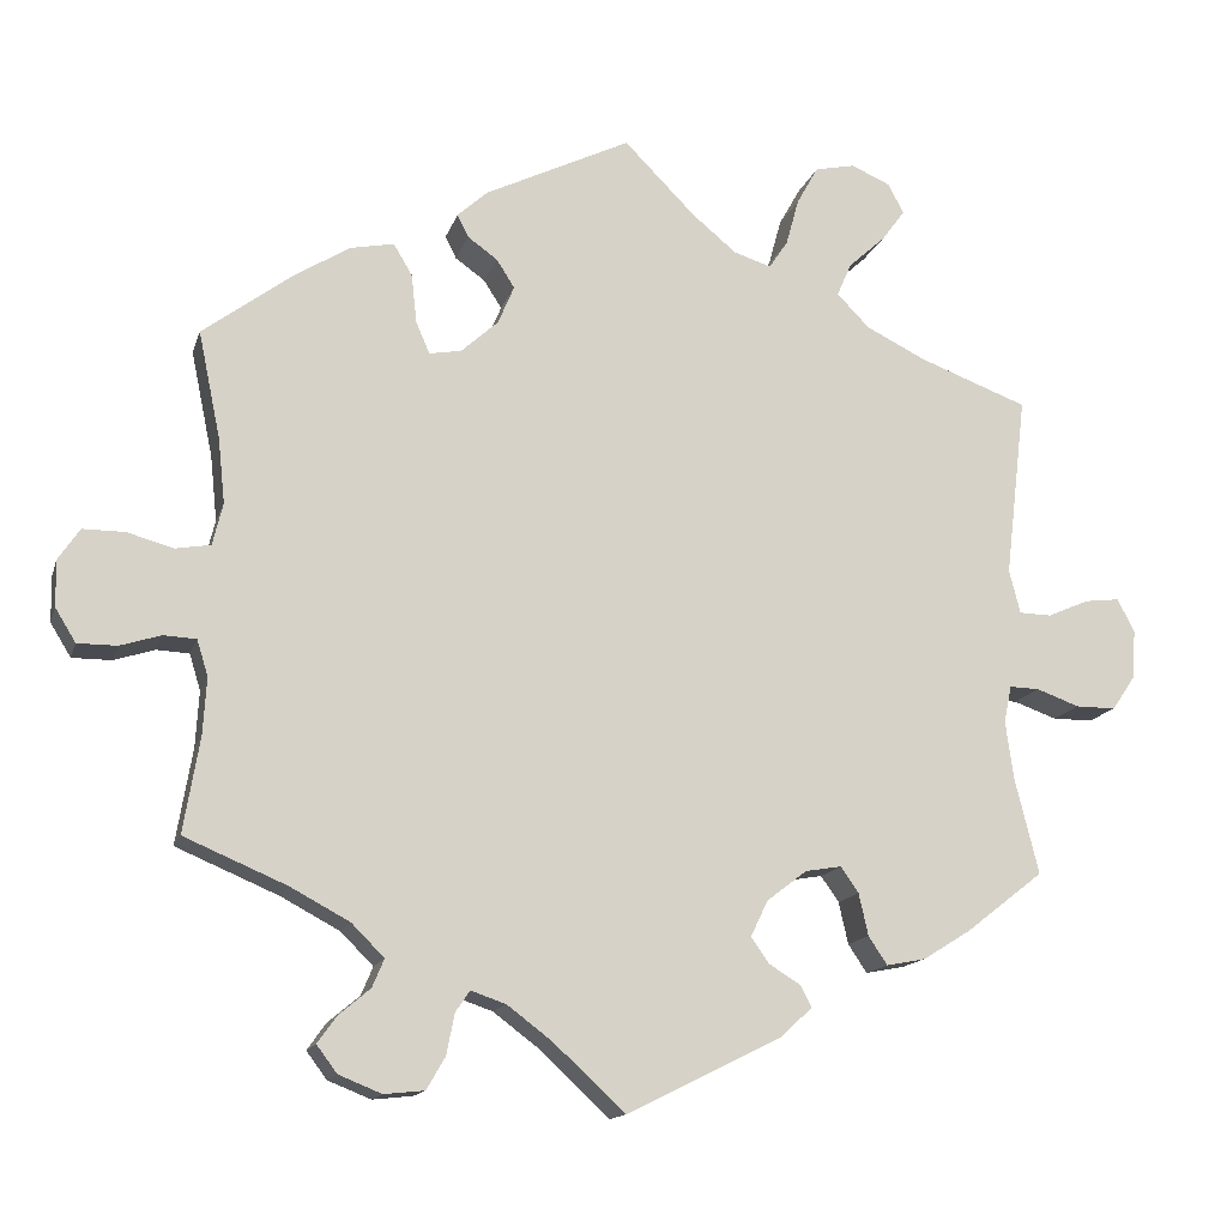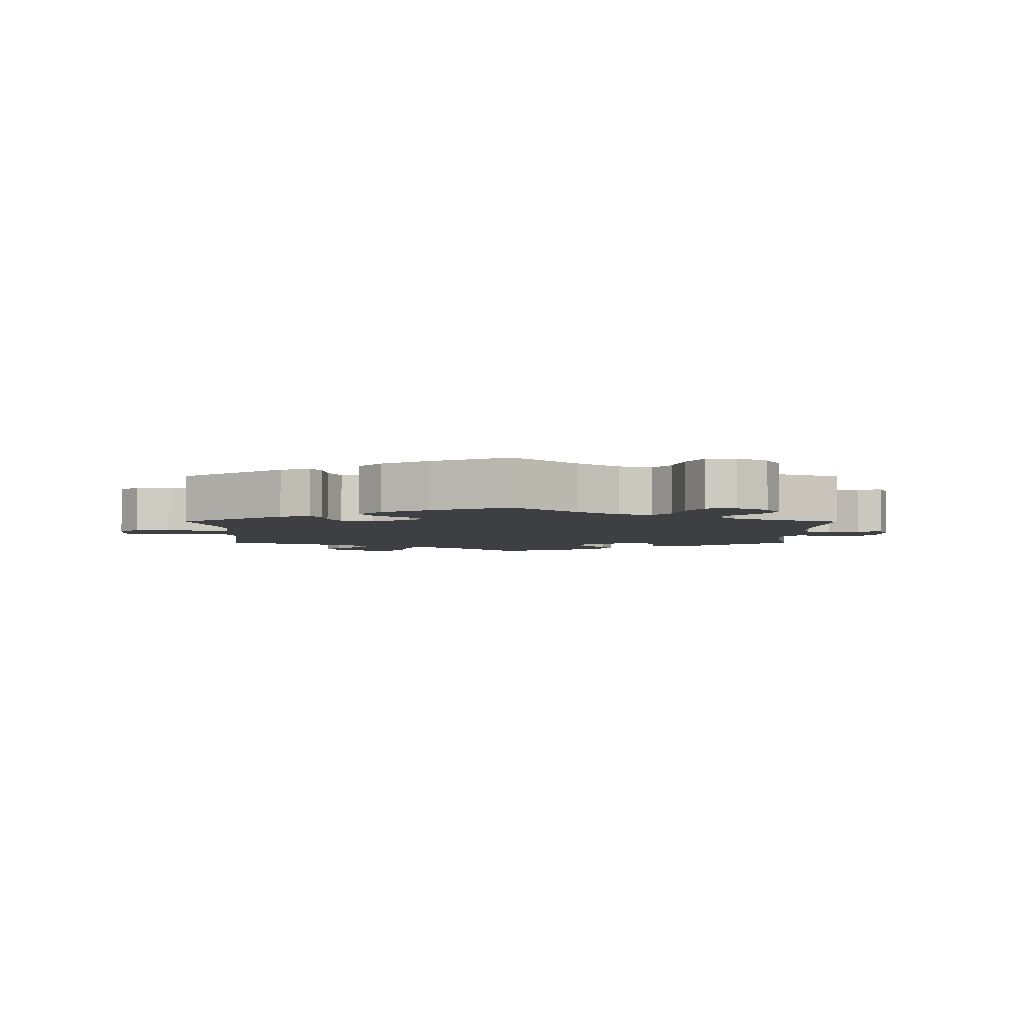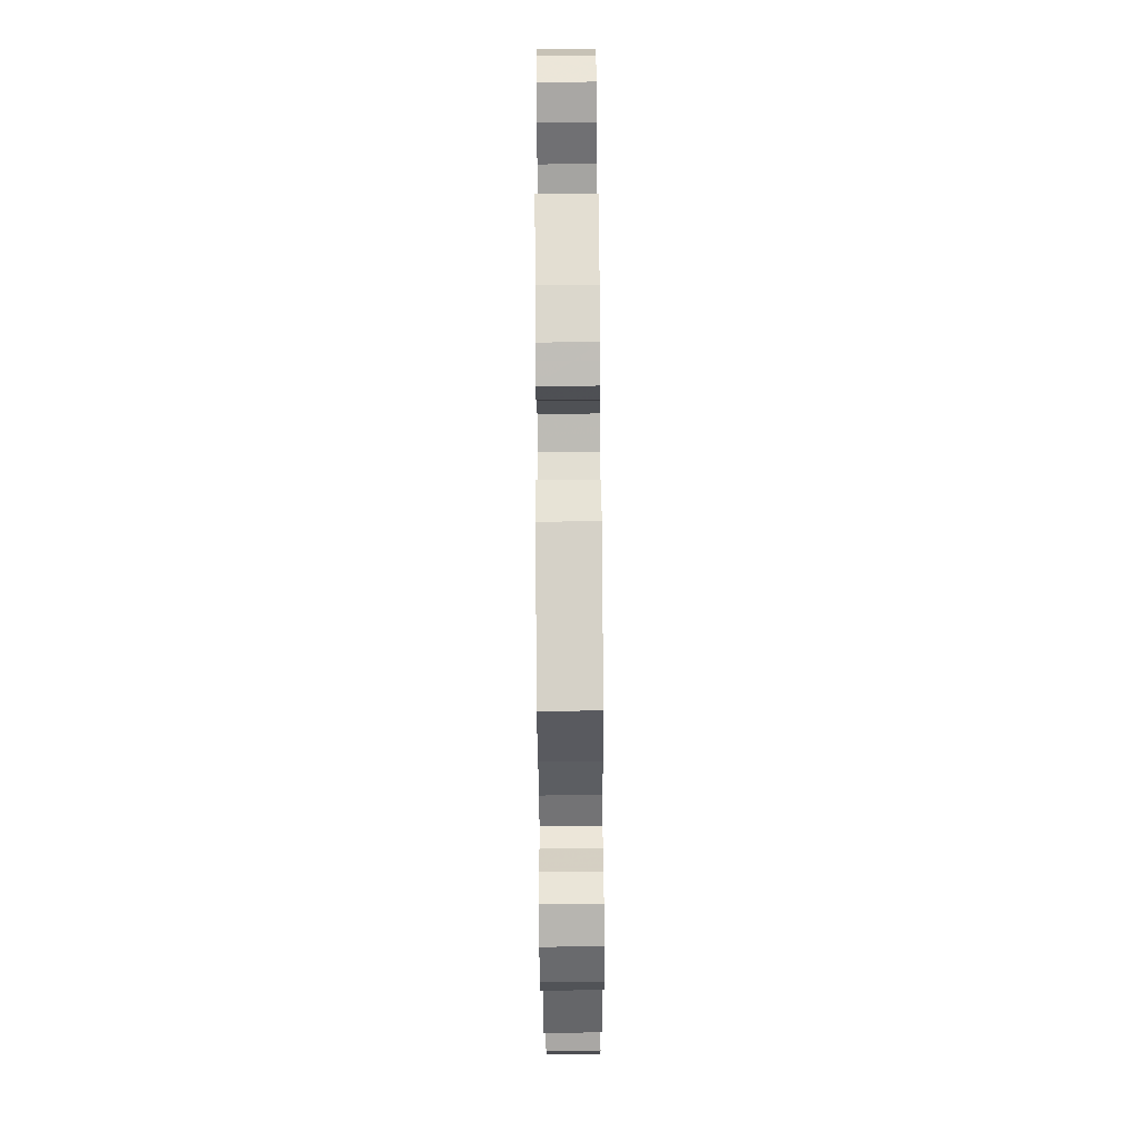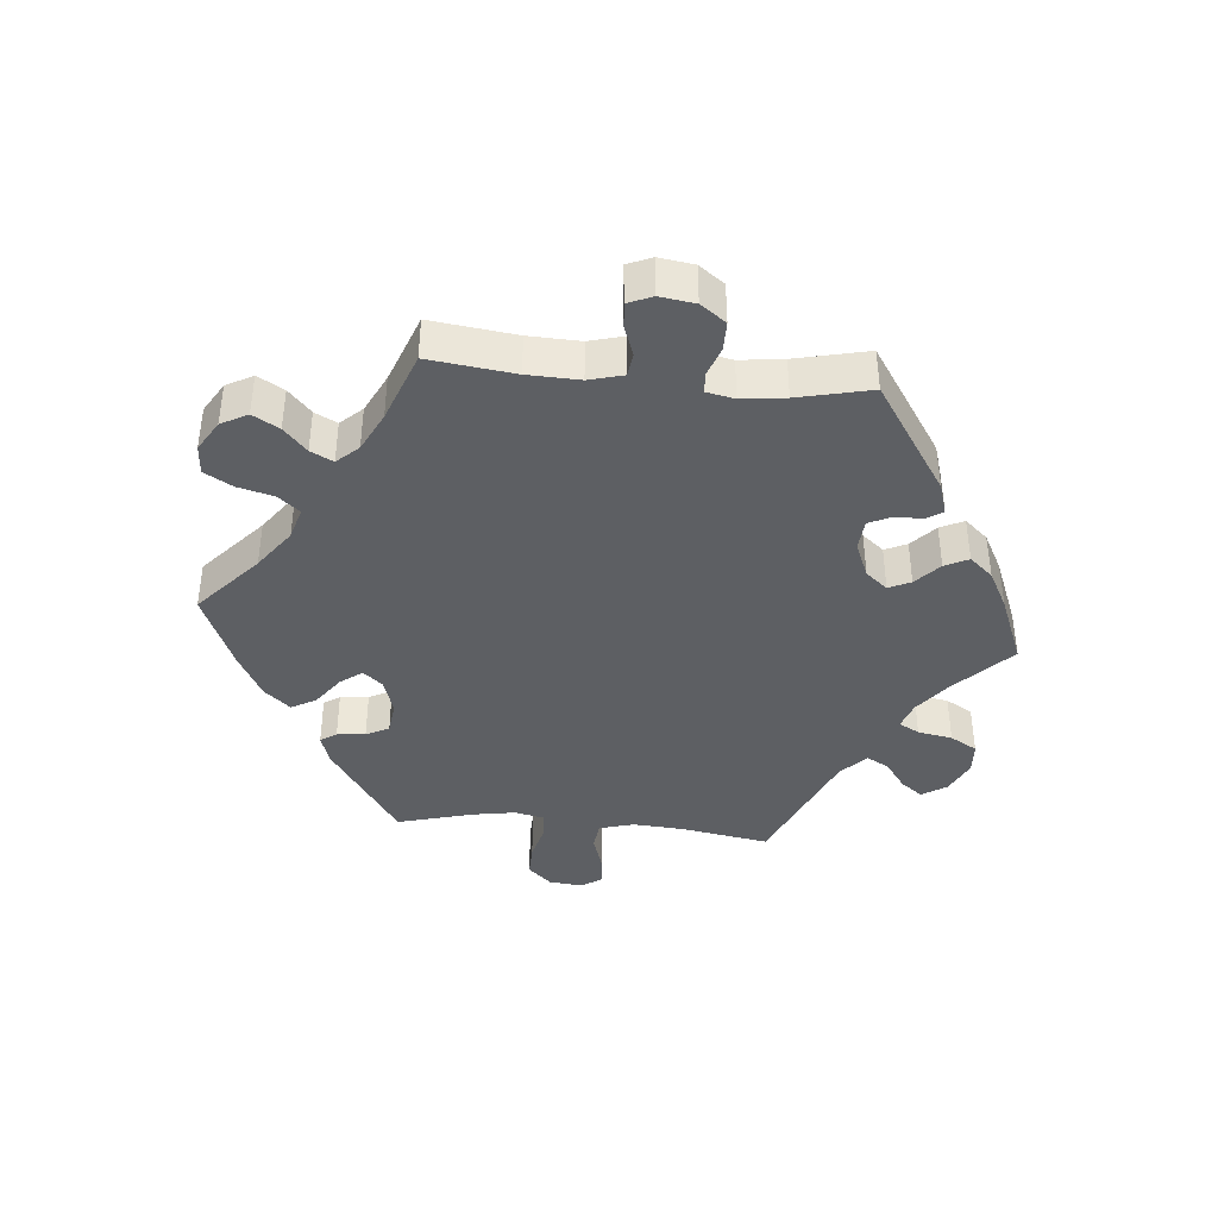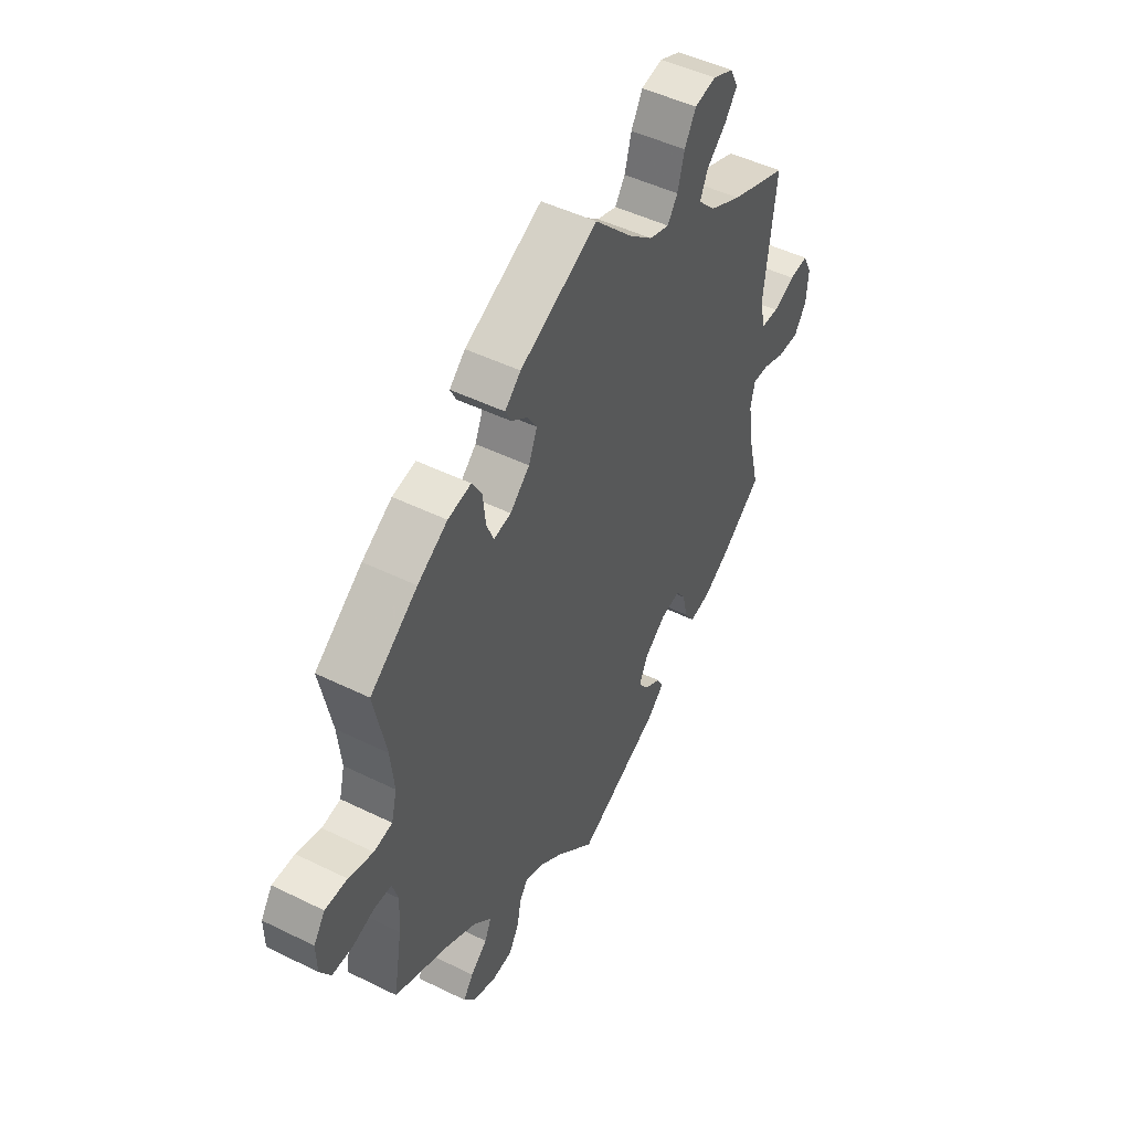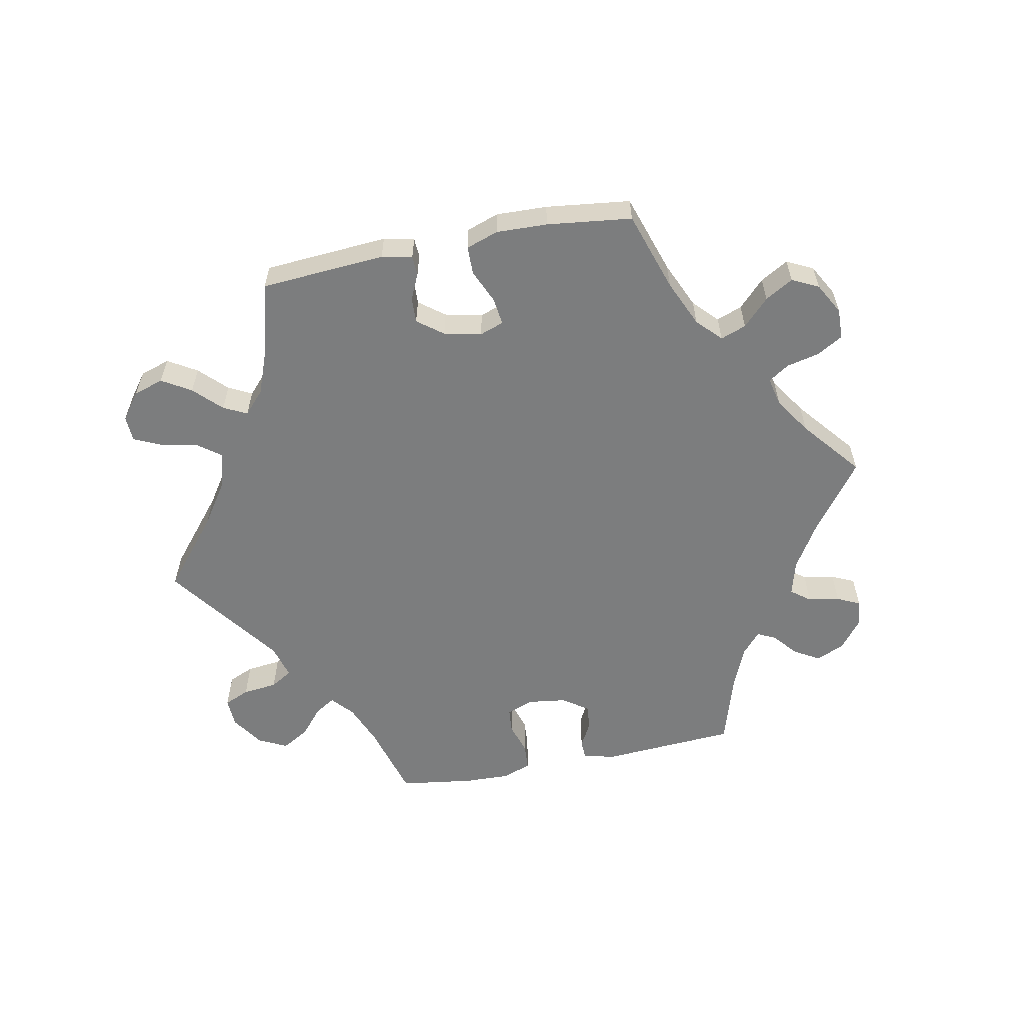
<metadata>
{"format":"obj","ext":"obj","renderer":"f3d","projection":"perspective","resolution":1024,"background":"white","views":[{"elev":-14.5,"azim":165.2,"up":"+Z"},{"elev":-4.1,"azim":59.7,"up":"+Y"},{"elev":-74.8,"azim":-89.6,"up":"+Z"},{"elev":-40.0,"azim":144.6,"up":"+Y"},{"elev":48.0,"azim":118.9,"up":"+Z"},{"elev":-59.0,"azim":41.1,"up":"+Y"}]}
</metadata>
<code>
v -0.473 0.07 -0.176
v -0.464 0.07 -0.109
v -0.473 0.07 -0.066
v -0.508 0.07 -0.067
v -0.558 0.07 -0.085
v -0.605 0.07 -0.085
v -0.632 0.07 -0.045
v -0.636 0.07 0.012
v -0.616 0.07 0.051
v -0.575 0.07 0.046
v -0.527 0.07 0.025
v -0.489 0.07 0.026
v -0.476 0.07 0.077
v -0.501 0.07 0.289
v -0.375 0.07 0.336
v -0.304 0.07 0.371
v -0.266 0.07 0.41
v -0.283 0.07 0.449
v -0.326 0.07 0.488
v -0.353 0.07 0.525
v -0.335 0.07 0.56
v -0.289 0.07 0.58
v -0.242 0.07 0.57
v -0.217 0.07 0.525
v -0.202 0.07 0.47
v -0.18 0.07 0.437
v -0.136 0.07 0.451
v -0.084 0.07 0.494
v -0.001 0.07 0.578
v 0.17 0.07 0.495
v 0.205 0.07 0.463
v 0.192 0.07 0.437
v 0.157 0.07 0.412
v 0.136 0.07 0.379
v 0.155 0.07 0.334
v 0.198 0.07 0.295
v 0.236 0.07 0.288
v 0.252 0.07 0.326
v 0.258 0.07 0.382
v 0.28 0.07 0.419
v 0.331 0.07 0.409
v 0.397 0.07 0.368
v 0.501 0.07 0.29
v 0.475 0.07 0.165
v 0.467 0.07 0.089
v 0.479 0.07 0.04
v 0.52 0.07 0.033
v 0.574 0.07 0.048
v 0.623 0.07 0.048
v 0.648 0.07 0.011
v 0.647 0.07 -0.043
v 0.623 0.07 -0.082
v 0.577 0.07 -0.082
v 0.529 0.07 -0.067
v 0.491 0.07 -0.069
v 0.478 0.07 -0.111
v 0.482 0.07 -0.177
v 0.501 0.07 -0.289
v 0.381 0.07 -0.34
v 0.312 0.07 -0.377
v 0.274 0.07 -0.415
v 0.288 0.07 -0.448
v 0.325 0.07 -0.479
v 0.347 0.07 -0.51
v 0.323 0.07 -0.542
v 0.273 0.07 -0.562
v 0.226 0.07 -0.557
v 0.204 0.07 -0.519
v 0.195 0.07 -0.472
v 0.178 0.07 -0.447
v 0.137 0.07 -0.461
v 0.084 0.07 -0.501
v 0.001 0.07 -0.578
v -0.18 0.07 -0.488
v -0.217 0.07 -0.454
v -0.204 0.07 -0.429
v -0.167 0.07 -0.406
v -0.146 0.07 -0.376
v -0.166 0.07 -0.334
v -0.213 0.07 -0.298
v -0.255 0.07 -0.291
v -0.276 0.07 -0.321
v -0.287 0.07 -0.37
v -0.309 0.07 -0.403
v -0.355 0.07 -0.394
v -0.411 0.07 -0.359
v -0.501 0.07 -0.289
v -0.473 0 -0.176
v -0.464 0 -0.109
v -0.473 0 -0.066
v -0.508 0 -0.067
v -0.558 0 -0.085
v -0.605 0 -0.085
v -0.632 0 -0.045
v -0.636 0 0.012
v -0.616 0 0.051
v -0.575 0 0.046
v -0.527 0 0.025
v -0.489 0 0.026
v -0.476 0 0.077
v -0.501 0 0.289
v -0.375 0 0.336
v -0.304 0 0.371
v -0.266 0 0.41
v -0.283 0 0.449
v -0.326 0 0.488
v -0.353 0 0.525
v -0.335 0 0.56
v -0.289 0 0.58
v -0.242 0 0.57
v -0.217 0 0.525
v -0.202 0 0.47
v -0.18 0 0.437
v -0.136 0 0.451
v -0.084 0 0.494
v -0.001 0 0.578
v 0.17 0 0.495
v 0.205 0 0.463
v 0.192 0 0.437
v 0.157 0 0.412
v 0.136 0 0.379
v 0.155 0 0.334
v 0.198 0 0.295
v 0.236 0 0.288
v 0.252 0 0.326
v 0.258 0 0.382
v 0.28 0 0.419
v 0.331 0 0.409
v 0.397 0 0.368
v 0.501 0 0.29
v 0.475 0 0.165
v 0.467 0 0.089
v 0.479 0 0.04
v 0.52 0 0.033
v 0.574 0 0.048
v 0.623 0 0.048
v 0.648 0 0.011
v 0.647 0 -0.043
v 0.623 0 -0.082
v 0.577 0 -0.082
v 0.529 0 -0.067
v 0.491 0 -0.069
v 0.478 0 -0.111
v 0.482 0 -0.177
v 0.501 0 -0.289
v 0.381 0 -0.34
v 0.312 0 -0.377
v 0.274 0 -0.415
v 0.288 0 -0.448
v 0.325 0 -0.479
v 0.347 0 -0.51
v 0.323 0 -0.542
v 0.273 0 -0.562
v 0.226 0 -0.557
v 0.204 0 -0.519
v 0.195 0 -0.472
v 0.178 0 -0.447
v 0.137 0 -0.461
v 0.084 0 -0.501
v 0.001 0 -0.578
v -0.18 0 -0.488
v -0.217 0 -0.454
v -0.204 0 -0.429
v -0.167 0 -0.406
v -0.146 0 -0.376
v -0.166 0 -0.334
v -0.213 0 -0.298
v -0.255 0 -0.291
v -0.276 0 -0.321
v -0.287 0 -0.37
v -0.309 0 -0.403
v -0.355 0 -0.394
v -0.411 0 -0.359
v -0.501 0 -0.289
f 86 87 1
f 85 86 1 2
f 82 83 84 85
f 81 82 85 2
f 80 81 2 3
f 79 80 3
f 74 75 76 77
f 72 73 74 77
f 71 72 77 78
f 70 71 78 79
f 66 67 68 69
f 66 69 70
f 65 66 70
f 62 63 64 65
f 61 62 65 70
f 60 61 70 79
f 57 58 59
f 56 57 59 60
f 55 56 60 79
f 51 52 53 54
f 51 54 55
f 50 51 55
f 47 48 49 50
f 46 47 50 55
f 45 46 55 79
f 41 42 43 44
f 38 39 40 41
f 37 38 41 44
f 36 37 44 45
f 30 31 32 33
f 28 29 30 33
f 27 28 33 34
f 26 27 34 35
f 22 23 24 25
f 22 25 26
f 21 22 26
f 18 19 20 21
f 18 21 26
f 17 18 26 35
f 13 14 15
f 12 13 15 16
f 8 9 10 11
f 8 11 12
f 7 8 12
f 4 5 6 7
f 3 4 7 12
f 36 45 79 3
f 16 17 35 36
f 3 12 16 36
f 88 174 173
f 89 88 173 172
f 172 171 170 169
f 89 172 169 168
f 90 89 168 167
f 90 167 166
f 164 163 162 161
f 164 161 160 159
f 165 164 159 158
f 166 165 158 157
f 156 155 154 153
f 157 156 153
f 157 153 152
f 152 151 150 149
f 157 152 149 148
f 166 157 148 147
f 146 145 144
f 147 146 144 143
f 166 147 143 142
f 141 140 139 138
f 142 141 138
f 142 138 137
f 137 136 135 134
f 142 137 134 133
f 166 142 133 132
f 131 130 129 128
f 128 127 126 125
f 131 128 125 124
f 132 131 124 123
f 120 119 118 117
f 120 117 116 115
f 121 120 115 114
f 122 121 114 113
f 112 111 110 109
f 113 112 109
f 113 109 108
f 108 107 106 105
f 113 108 105
f 122 113 105 104
f 102 101 100
f 103 102 100 99
f 98 97 96 95
f 99 98 95
f 99 95 94
f 94 93 92 91
f 99 94 91 90
f 90 166 132 123
f 123 122 104 103
f 123 103 99 90
f 1 88 89 2
f 2 89 90 3
f 3 90 91 4
f 4 91 92 5
f 5 92 93 6
f 6 93 94 7
f 7 94 95 8
f 8 95 96 9
f 9 96 97 10
f 10 97 98 11
f 11 98 99 12
f 12 99 100 13
f 13 100 101 14
f 14 101 102 15
f 15 102 103 16
f 16 103 104 17
f 17 104 105 18
f 18 105 106 19
f 19 106 107 20
f 20 107 108 21
f 21 108 109 22
f 22 109 110 23
f 23 110 111 24
f 24 111 112 25
f 25 112 113 26
f 26 113 114 27
f 27 114 115 28
f 28 115 116 29
f 29 116 117 30
f 30 117 118 31
f 31 118 119 32
f 32 119 120 33
f 33 120 121 34
f 34 121 122 35
f 35 122 123 36
f 36 123 124 37
f 37 124 125 38
f 38 125 126 39
f 39 126 127 40
f 40 127 128 41
f 41 128 129 42
f 42 129 130 43
f 43 130 131 44
f 44 131 132 45
f 45 132 133 46
f 46 133 134 47
f 47 134 135 48
f 48 135 136 49
f 49 136 137 50
f 50 137 138 51
f 51 138 139 52
f 52 139 140 53
f 53 140 141 54
f 54 141 142 55
f 55 142 143 56
f 56 143 144 57
f 57 144 145 58
f 58 145 146 59
f 59 146 147 60
f 60 147 148 61
f 61 148 149 62
f 62 149 150 63
f 63 150 151 64
f 64 151 152 65
f 65 152 153 66
f 66 153 154 67
f 67 154 155 68
f 68 155 156 69
f 69 156 157 70
f 70 157 158 71
f 71 158 159 72
f 72 159 160 73
f 73 160 161 74
f 74 161 162 75
f 75 162 163 76
f 76 163 164 77
f 77 164 165 78
f 78 165 166 79
f 79 166 167 80
f 80 167 168 81
f 81 168 169 82
f 82 169 170 83
f 83 170 171 84
f 84 171 172 85
f 85 172 173 86
f 86 173 174 87
f 87 174 88 1

</code>
